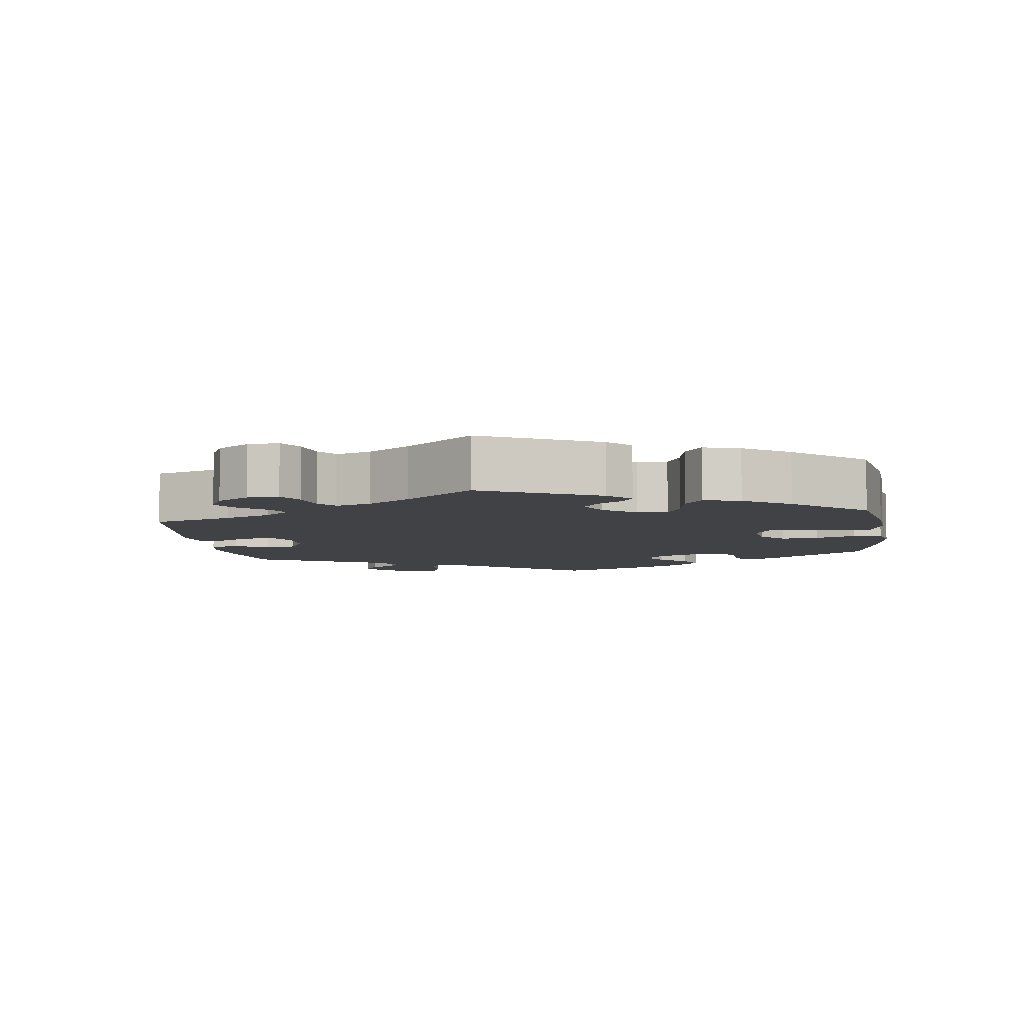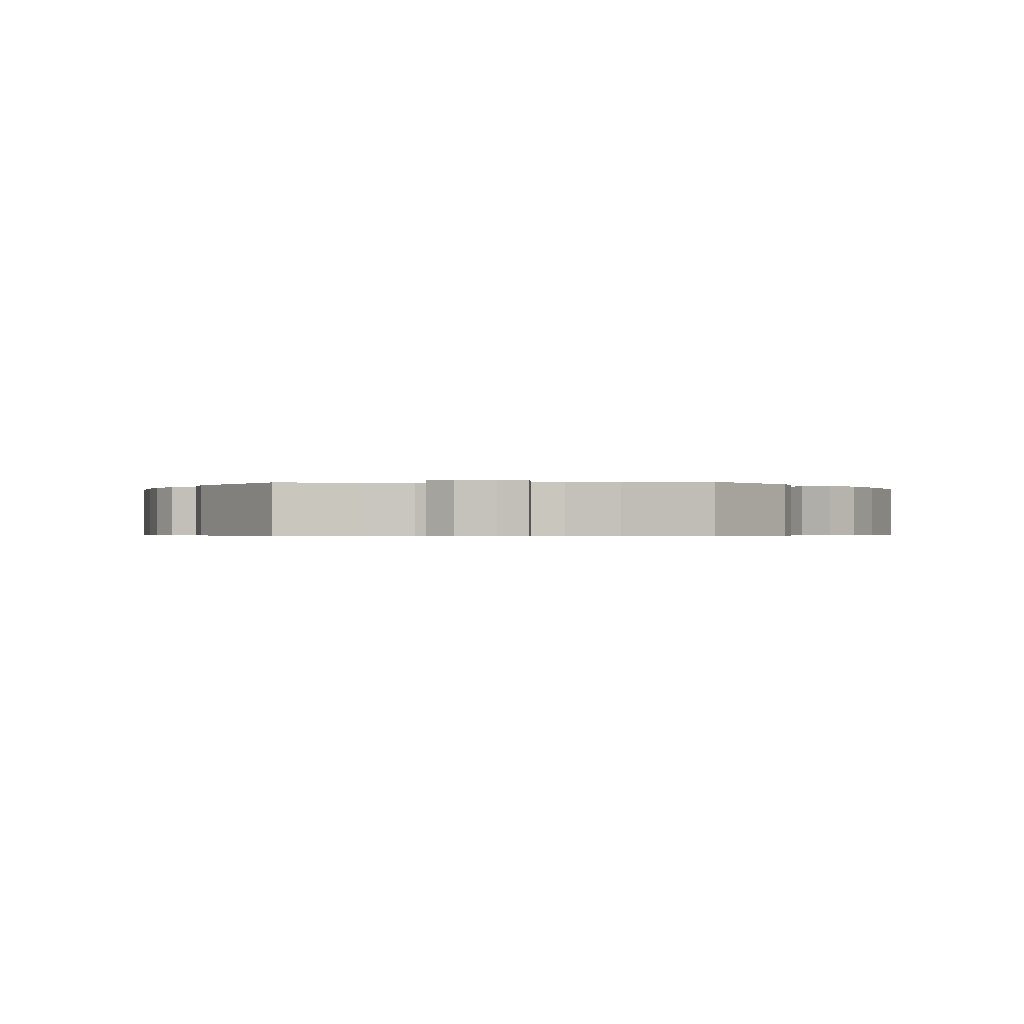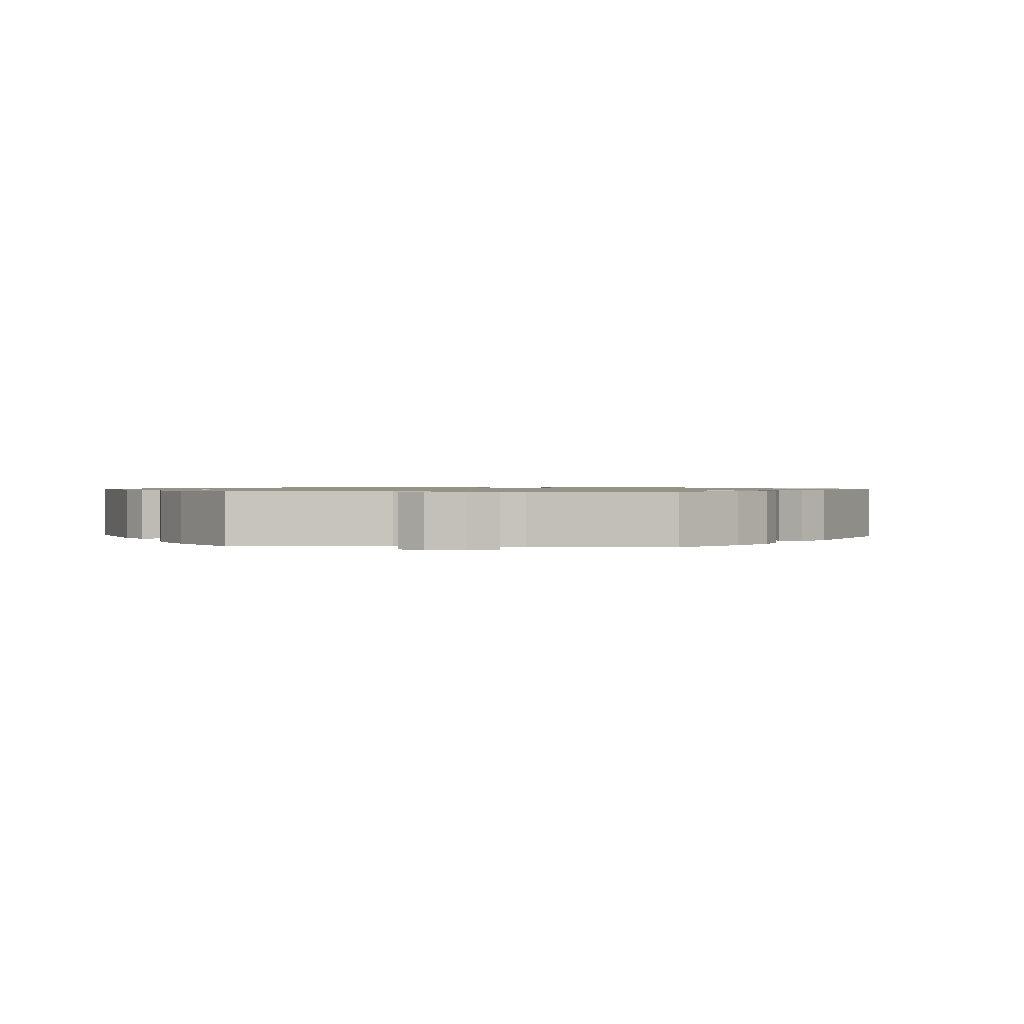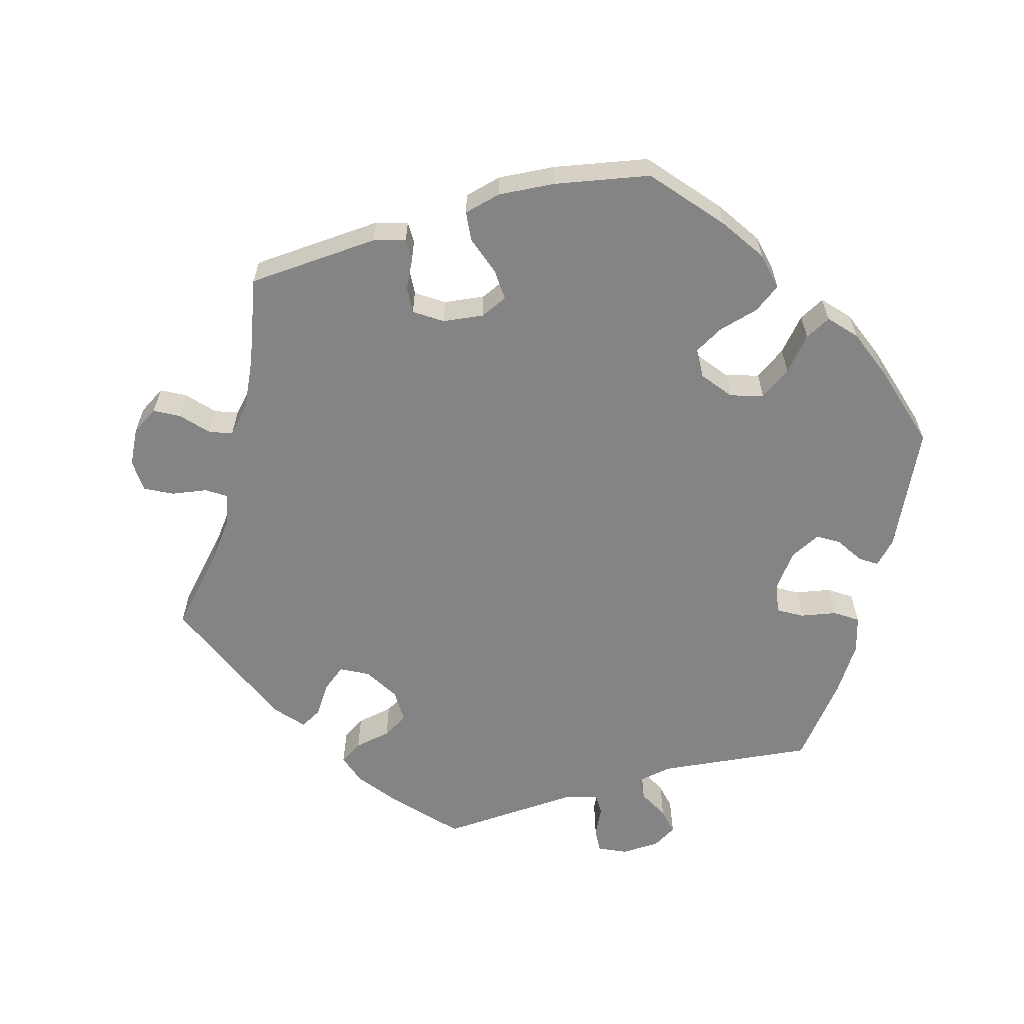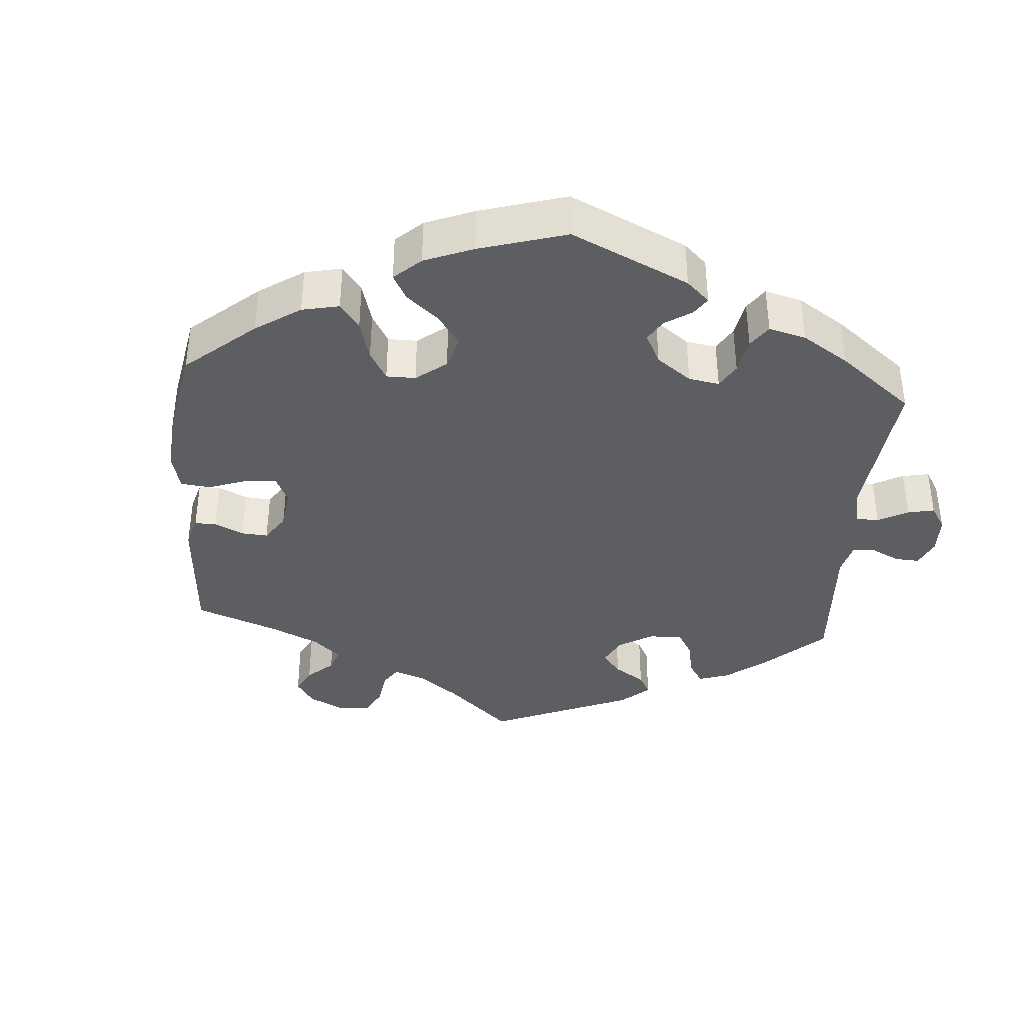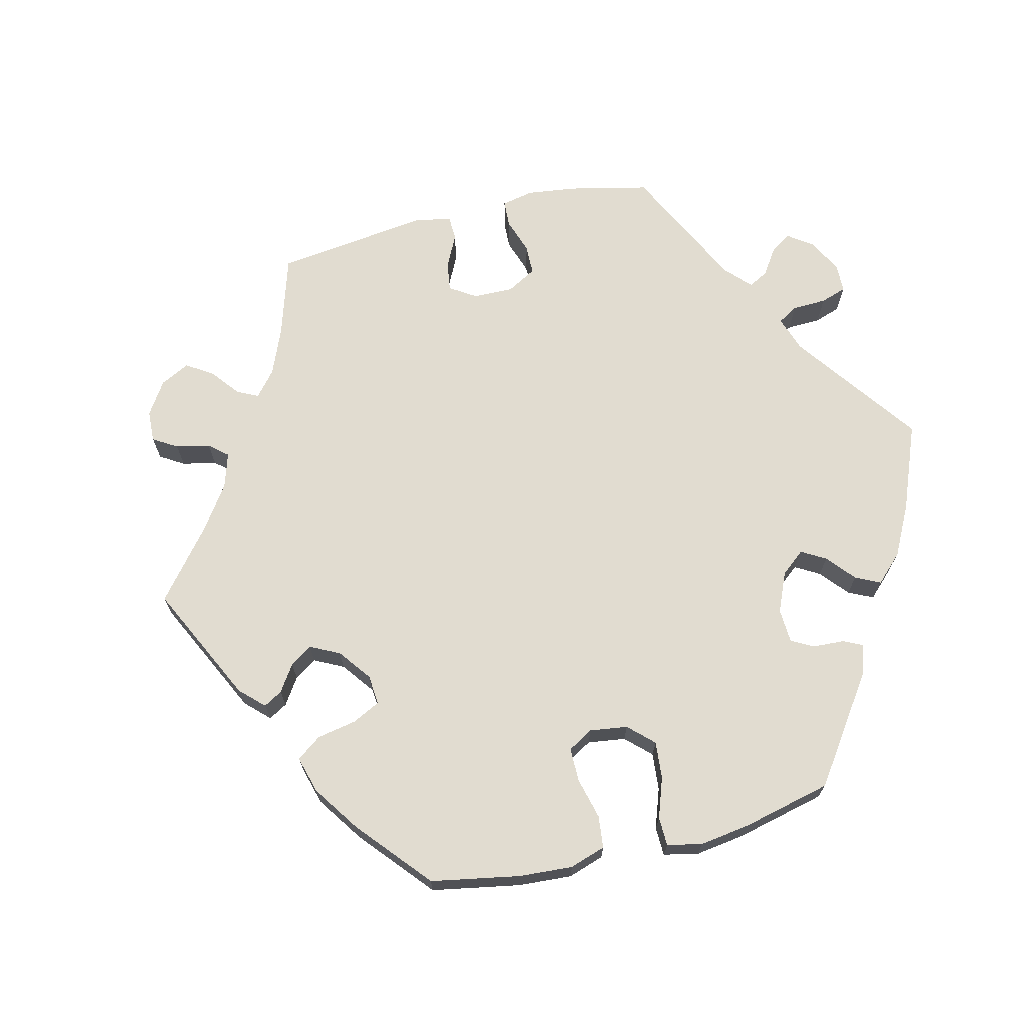
<metadata>
{"format":"obj","ext":"obj","renderer":"f3d","projection":"perspective","resolution":1024,"background":"white","views":[{"elev":-6.7,"azim":128.2,"up":"+Y"},{"elev":-0.5,"azim":93.2,"up":"+Y"},{"elev":1.0,"azim":-26.2,"up":"+Y"},{"elev":-61.4,"azim":165.7,"up":"+Y"},{"elev":-38.2,"azim":-124.6,"up":"+Y"},{"elev":69.4,"azim":-163.7,"up":"+Y"}]}
</metadata>
<code>
v -0.516 0.07 -0.11
v -0.506 0.07 -0.068
v -0.477 0.07 -0.07
v -0.438 0.07 -0.09
v -0.403 0.07 -0.091
v -0.377 0.07 -0.051
v -0.37 0.07 0.008
v -0.385 0.07 0.048
v -0.424 0.07 0.048
v -0.472 0.07 0.031
v -0.51 0.07 0.034
v -0.524 0.07 0.085
v -0.52 0.07 0.162
v -0.501 0.07 0.289
v -0.305 0.07 0.376
v -0.266 0.07 0.41
v -0.282 0.07 0.438
v -0.322 0.07 0.463
v -0.347 0.07 0.491
v -0.328 0.07 0.526
v -0.283 0.07 0.554
v -0.241 0.07 0.558
v -0.226 0.07 0.528
v -0.223 0.07 0.484
v -0.207 0.07 0.458
v -0.161 0.07 0.471
v 0 0.07 0.578
v 0.109 0.07 0.544
v 0.171 0.07 0.518
v 0.205 0.07 0.488
v 0.188 0.07 0.455
v 0.149 0.07 0.421
v 0.129 0.07 0.385
v 0.153 0.07 0.345
v 0.202 0.07 0.318
v 0.245 0.07 0.32
v 0.26 0.07 0.358
v 0.263 0.07 0.408
v 0.281 0.07 0.437
v 0.33 0.07 0.42
v 0.501 0.07 0.29
v 0.475 0.07 0.175
v 0.466 0.07 0.106
v 0.474 0.07 0.061
v 0.507 0.07 0.059
v 0.553 0.07 0.077
v 0.596 0.07 0.079
v 0.621 0.07 0.041
v 0.624 0.07 -0.013
v 0.604 0.07 -0.052
v 0.565 0.07 -0.053
v 0.519 0.07 -0.038
v 0.486 0.07 -0.044
v 0.475 0.07 -0.093
v 0.481 0.07 -0.166
v 0.501 0.07 -0.288
v 0.35 0.07 -0.39
v 0.306 0.07 -0.401
v 0.291 0.07 -0.375
v 0.288 0.07 -0.331
v 0.272 0.07 -0.298
v 0.226 0.07 -0.295
v 0.174 0.07 -0.317
v 0.15 0.07 -0.351
v 0.174 0.07 -0.387
v 0.217 0.07 -0.424
v 0.234 0.07 -0.462
v 0.196 0.07 -0.499
v 0.125 0.07 -0.533
v 0 0.07 -0.577
v -0.118 0.07 -0.535
v -0.185 0.07 -0.502
v -0.22 0.07 -0.463
v -0.202 0.07 -0.422
v -0.161 0.07 -0.38
v -0.137 0.07 -0.339
v -0.157 0.07 -0.304
v -0.206 0.07 -0.284
v -0.252 0.07 -0.295
v -0.274 0.07 -0.342
v -0.285 0.07 -0.4
v -0.306 0.07 -0.434
v -0.353 0.07 -0.419
v -0.41 0.07 -0.374
v -0.501 0.07 -0.288
v -0.516 0 -0.11
v -0.506 0 -0.068
v -0.477 0 -0.07
v -0.438 0 -0.09
v -0.403 0 -0.091
v -0.377 0 -0.051
v -0.37 0 0.008
v -0.385 0 0.048
v -0.424 0 0.048
v -0.472 0 0.031
v -0.51 0 0.034
v -0.524 0 0.085
v -0.52 0 0.162
v -0.501 0 0.289
v -0.305 0 0.376
v -0.266 0 0.41
v -0.282 0 0.438
v -0.322 0 0.463
v -0.347 0 0.491
v -0.328 0 0.526
v -0.283 0 0.554
v -0.241 0 0.558
v -0.226 0 0.528
v -0.223 0 0.484
v -0.207 0 0.458
v -0.161 0 0.471
v 0 0 0.578
v 0.109 0 0.544
v 0.171 0 0.518
v 0.205 0 0.488
v 0.188 0 0.455
v 0.149 0 0.421
v 0.129 0 0.385
v 0.153 0 0.345
v 0.202 0 0.318
v 0.245 0 0.32
v 0.26 0 0.358
v 0.263 0 0.408
v 0.281 0 0.437
v 0.33 0 0.42
v 0.501 0 0.29
v 0.475 0 0.175
v 0.466 0 0.106
v 0.474 0 0.061
v 0.507 0 0.059
v 0.553 0 0.077
v 0.596 0 0.079
v 0.621 0 0.041
v 0.624 0 -0.013
v 0.604 0 -0.052
v 0.565 0 -0.053
v 0.519 0 -0.038
v 0.486 0 -0.044
v 0.475 0 -0.093
v 0.481 0 -0.166
v 0.501 0 -0.288
v 0.35 0 -0.39
v 0.306 0 -0.401
v 0.291 0 -0.375
v 0.288 0 -0.331
v 0.272 0 -0.298
v 0.226 0 -0.295
v 0.174 0 -0.317
v 0.15 0 -0.351
v 0.174 0 -0.387
v 0.217 0 -0.424
v 0.234 0 -0.462
v 0.196 0 -0.499
v 0.125 0 -0.533
v 0 0 -0.577
v -0.118 0 -0.535
v -0.185 0 -0.502
v -0.22 0 -0.463
v -0.202 0 -0.422
v -0.161 0 -0.38
v -0.137 0 -0.339
v -0.157 0 -0.304
v -0.206 0 -0.284
v -0.252 0 -0.295
v -0.274 0 -0.342
v -0.285 0 -0.4
v -0.306 0 -0.434
v -0.353 0 -0.419
v -0.41 0 -0.374
v -0.501 0 -0.288
f 80 81 82 83
f 79 80 83 84
f 72 73 74 75
f 72 75 76
f 71 72 76
f 70 71 76
f 69 70 76 77
f 65 66 67 68
f 64 65 68 69
f 57 58 59 60
f 55 56 57 60
f 54 55 60 61
f 53 54 61 62
f 49 50 51 52
f 49 52 53
f 48 49 53
f 45 46 47 48
f 44 45 48 53
f 43 44 53 62
f 39 40 41 42
f 37 38 39 42
f 36 37 42 43
f 35 36 43 62
f 29 30 31 32
f 29 32 33
f 26 27 28 29
f 25 26 29 33
f 21 22 23 24
f 21 24 25
f 20 21 25
f 17 18 19 20
f 16 17 20 25
f 15 16 25 33
f 9 10 11 12
f 8 9 12 13
f 1 2 3 4
f 1 4 5
f 79 84 85 1
f 64 69 77
f 63 64 77 78
f 34 35 62 63
f 34 63 78
f 8 13 14 15
f 7 8 15 33
f 6 7 33 34
f 78 79 1 5
f 5 6 34 78
f 168 167 166 165
f 169 168 165 164
f 160 159 158 157
f 161 160 157
f 161 157 156
f 161 156 155
f 162 161 155 154
f 153 152 151 150
f 154 153 150 149
f 145 144 143 142
f 145 142 141 140
f 146 145 140 139
f 147 146 139 138
f 137 136 135 134
f 138 137 134
f 138 134 133
f 133 132 131 130
f 138 133 130 129
f 147 138 129 128
f 127 126 125 124
f 127 124 123 122
f 128 127 122 121
f 147 128 121 120
f 117 116 115 114
f 118 117 114
f 114 113 112 111
f 118 114 111 110
f 109 108 107 106
f 110 109 106
f 110 106 105
f 105 104 103 102
f 110 105 102 101
f 118 110 101 100
f 97 96 95 94
f 98 97 94 93
f 89 88 87 86
f 90 89 86
f 86 170 169 164
f 162 154 149
f 163 162 149 148
f 148 147 120 119
f 163 148 119
f 100 99 98 93
f 118 100 93 92
f 119 118 92 91
f 90 86 164 163
f 163 119 91 90
f 1 86 87 2
f 2 87 88 3
f 3 88 89 4
f 4 89 90 5
f 5 90 91 6
f 6 91 92 7
f 7 92 93 8
f 8 93 94 9
f 9 94 95 10
f 10 95 96 11
f 11 96 97 12
f 12 97 98 13
f 13 98 99 14
f 14 99 100 15
f 15 100 101 16
f 16 101 102 17
f 17 102 103 18
f 18 103 104 19
f 19 104 105 20
f 20 105 106 21
f 21 106 107 22
f 22 107 108 23
f 23 108 109 24
f 24 109 110 25
f 25 110 111 26
f 26 111 112 27
f 27 112 113 28
f 28 113 114 29
f 29 114 115 30
f 30 115 116 31
f 31 116 117 32
f 32 117 118 33
f 33 118 119 34
f 34 119 120 35
f 35 120 121 36
f 36 121 122 37
f 37 122 123 38
f 38 123 124 39
f 39 124 125 40
f 40 125 126 41
f 41 126 127 42
f 42 127 128 43
f 43 128 129 44
f 44 129 130 45
f 45 130 131 46
f 46 131 132 47
f 47 132 133 48
f 48 133 134 49
f 49 134 135 50
f 50 135 136 51
f 51 136 137 52
f 52 137 138 53
f 53 138 139 54
f 54 139 140 55
f 55 140 141 56
f 56 141 142 57
f 57 142 143 58
f 58 143 144 59
f 59 144 145 60
f 60 145 146 61
f 61 146 147 62
f 62 147 148 63
f 63 148 149 64
f 64 149 150 65
f 65 150 151 66
f 66 151 152 67
f 67 152 153 68
f 68 153 154 69
f 69 154 155 70
f 70 155 156 71
f 71 156 157 72
f 72 157 158 73
f 73 158 159 74
f 74 159 160 75
f 75 160 161 76
f 76 161 162 77
f 77 162 163 78
f 78 163 164 79
f 79 164 165 80
f 80 165 166 81
f 81 166 167 82
f 82 167 168 83
f 83 168 169 84
f 84 169 170 85
f 85 170 86 1

</code>
